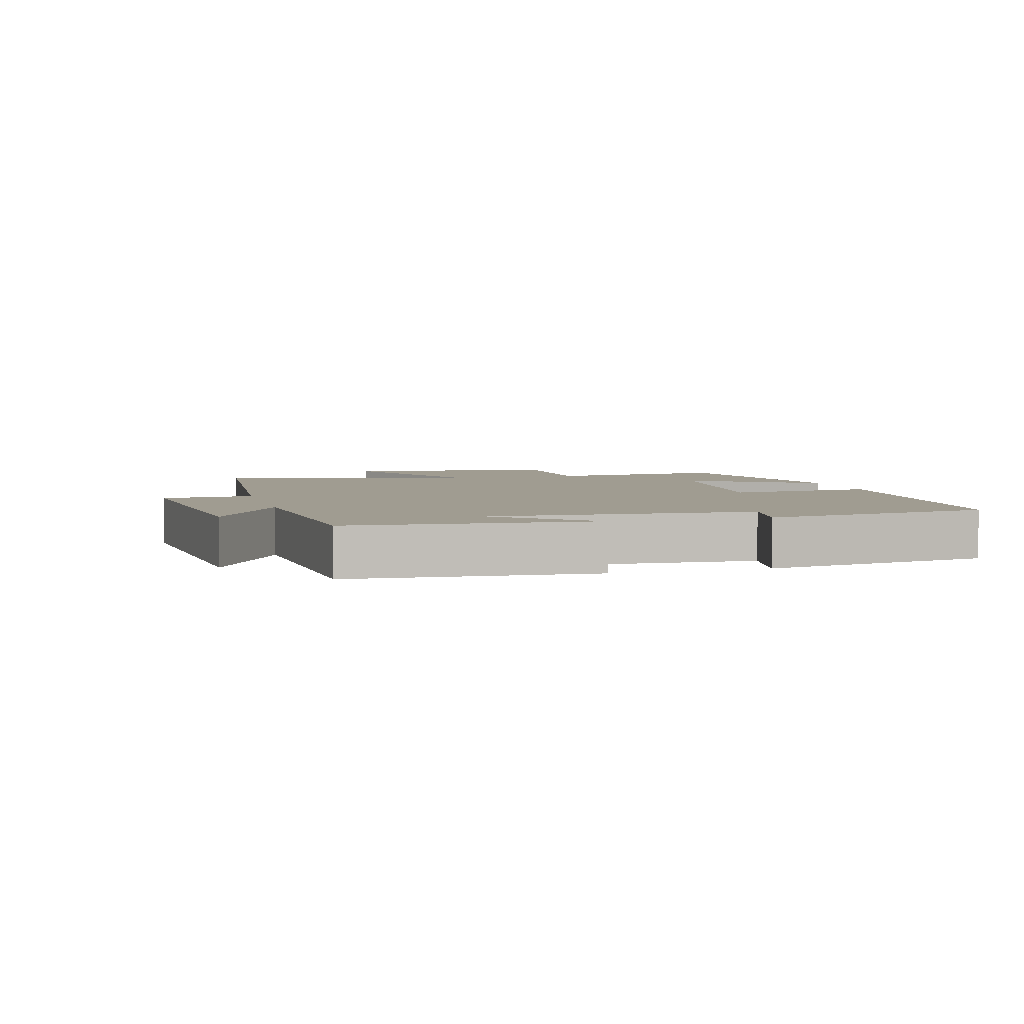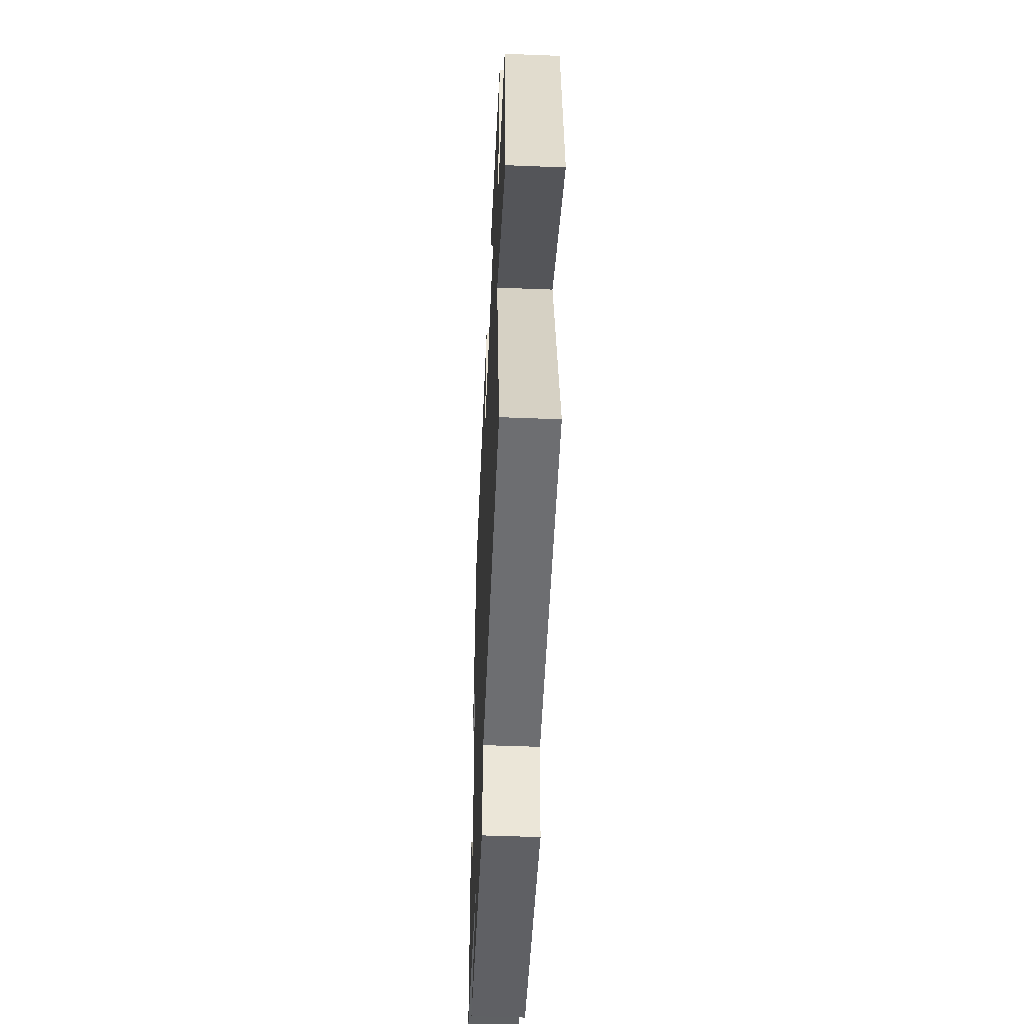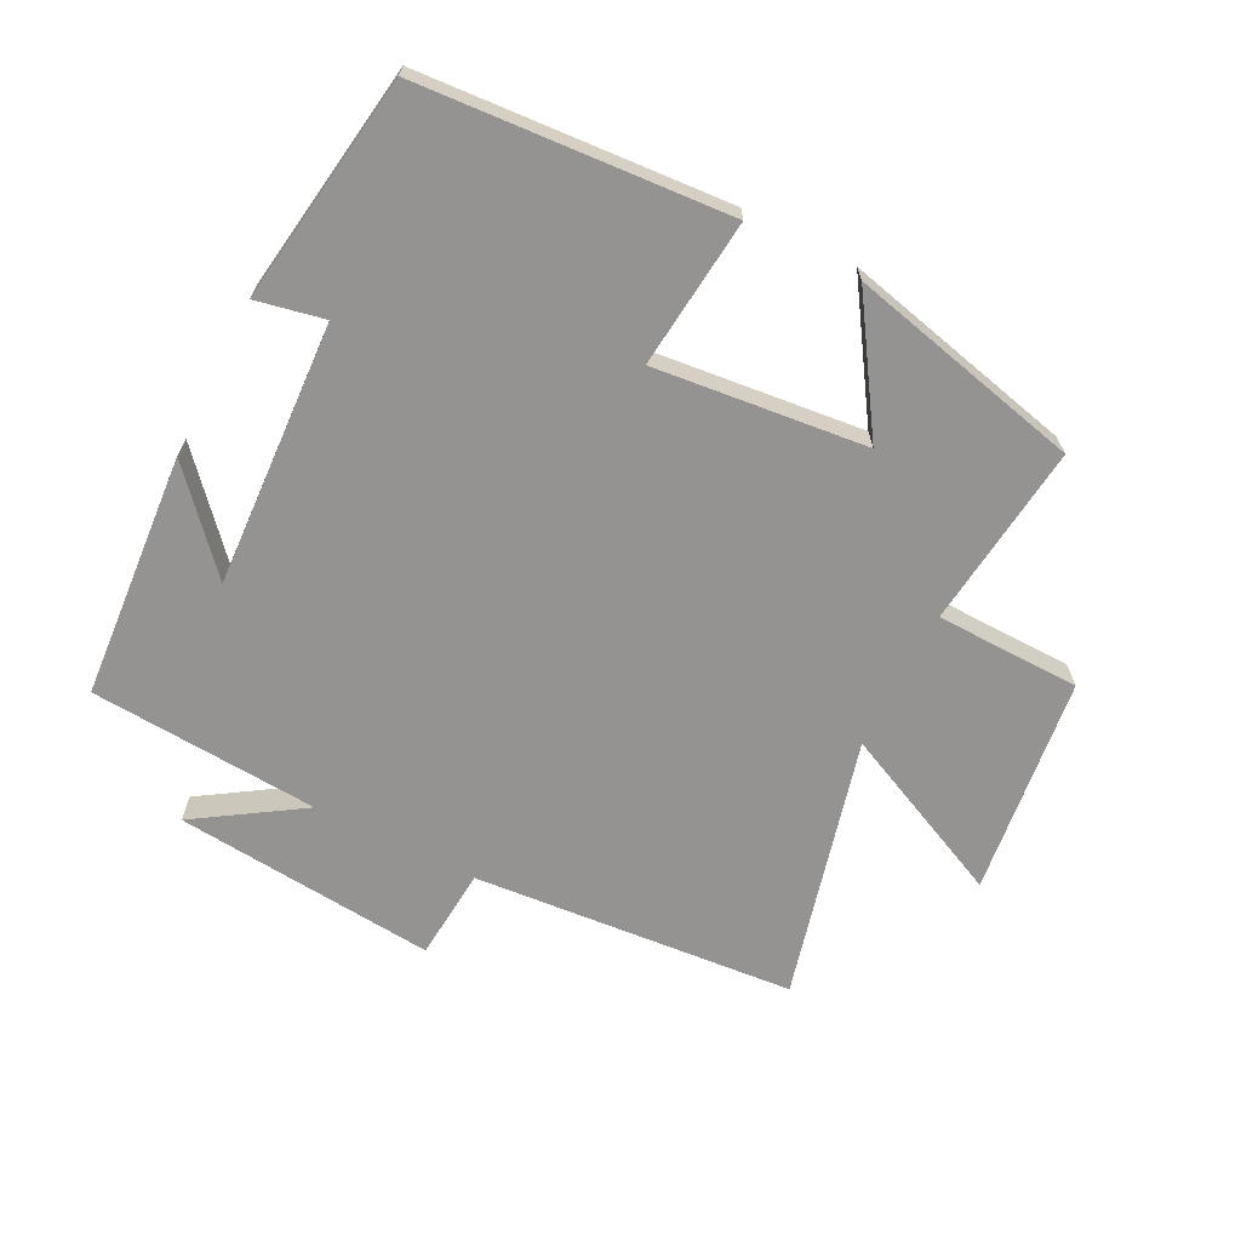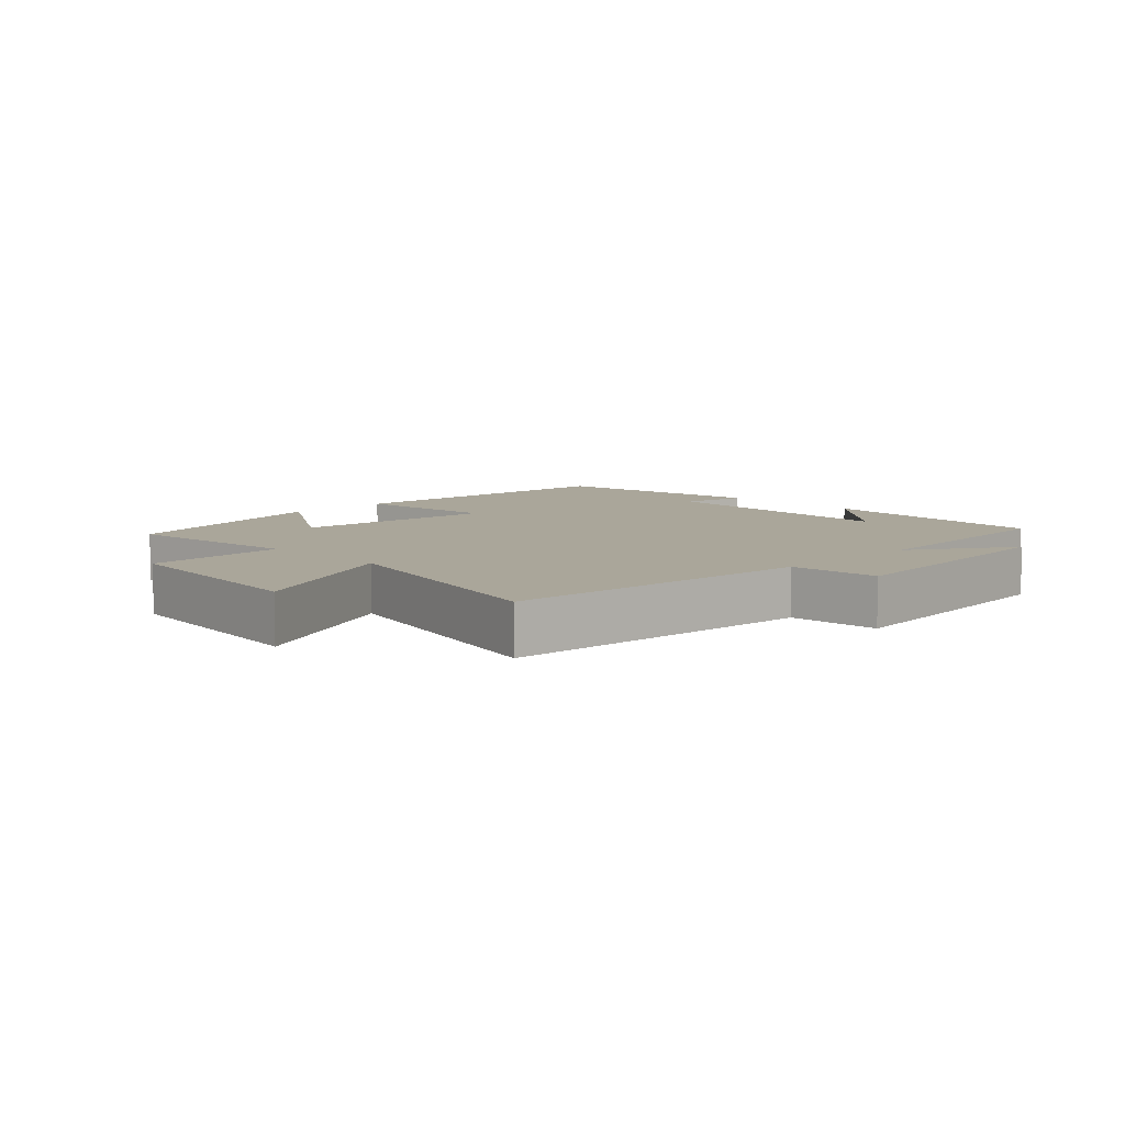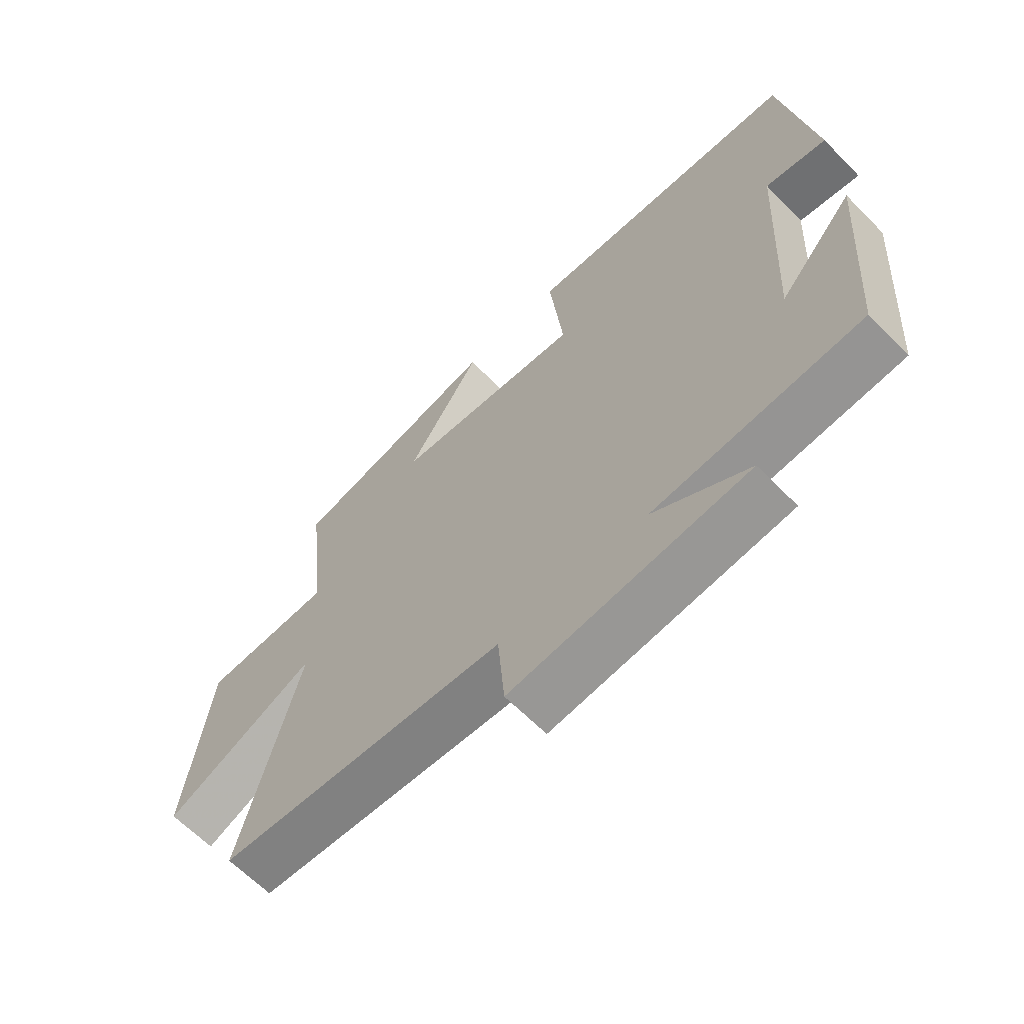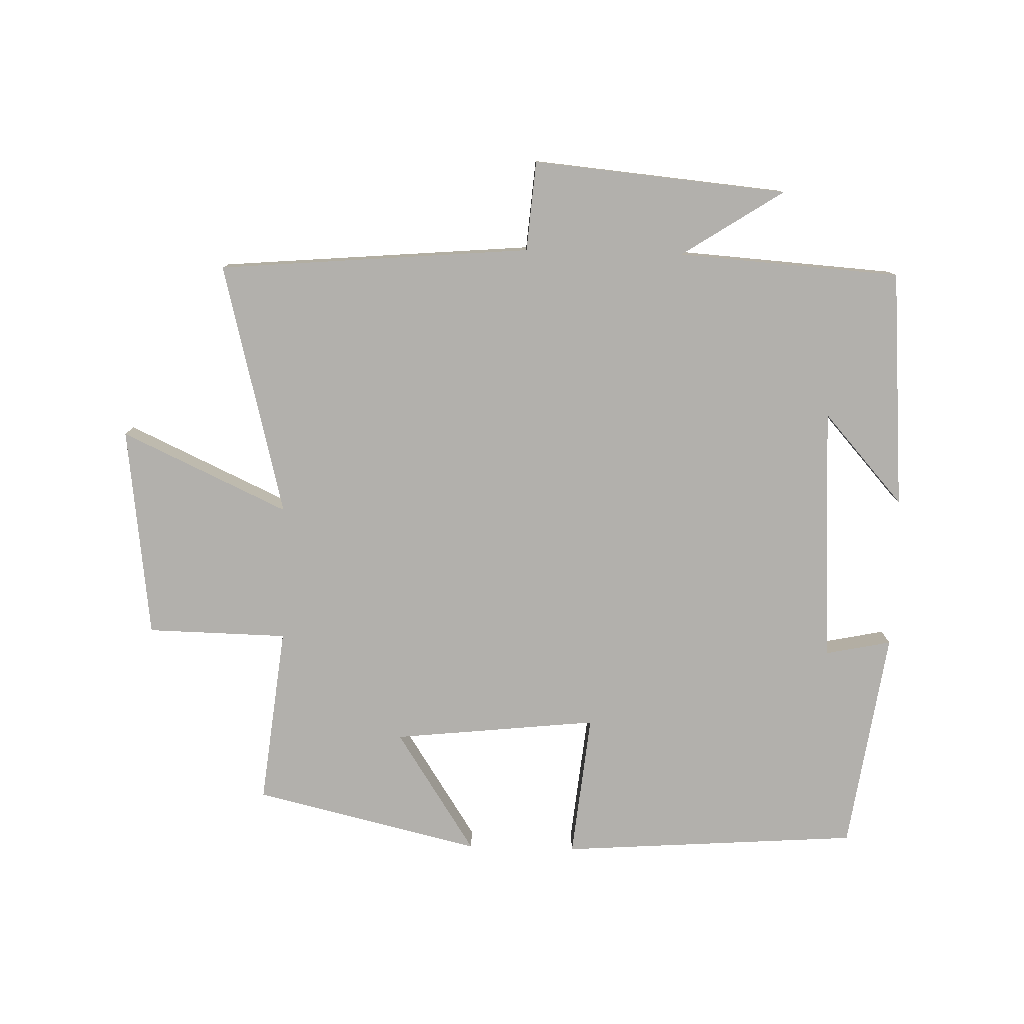
<metadata>
{"format":"obj","ext":"obj","renderer":"f3d","projection":"perspective","resolution":1024,"background":"white","views":[{"elev":4.4,"azim":-105.5,"up":"+Y"},{"elev":-49.5,"azim":87.5,"up":"+Z"},{"elev":-66.8,"azim":-27.0,"up":"+Y"},{"elev":7.8,"azim":135.2,"up":"+Y"},{"elev":-64.2,"azim":-135.5,"up":"+Z"},{"elev":-78.8,"azim":178.4,"up":"+Y"}]}
</metadata>
<code>
v -0.472 0.07 -0.477
v -0.5 0.07 -0.11
v -0.376 0.07 -0.249
v -0.398 0.07 0.147
v -0.5 0.07 0.126
v -0.45 0.07 0.467
v 0.011 0.07 0.5
v -0.012 0.07 0.277
v 0.304 0.07 0.311
v 0.181 0.07 0.5
v 0.531 0.07 0.418
v 0.5 0.07 0.143
v 0.716 0.07 0.139
v 0.756 0.07 -0.187
v 0.5 0.07 -0.069
v 0.599 0.07 -0.459
v 0.117 0.07 -0.5
v 0.106 0.07 -0.638
v -0.286 0.07 -0.602
v -0.129 0.07 -0.5
v -0.472 0 -0.477
v -0.5 0 -0.11
v -0.376 0 -0.249
v -0.398 0 0.147
v -0.5 0 0.126
v -0.45 0 0.467
v 0.011 0 0.5
v -0.012 0 0.277
v 0.304 0 0.311
v 0.181 0 0.5
v 0.531 0 0.418
v 0.5 0 0.143
v 0.716 0 0.139
v 0.756 0 -0.187
v 0.5 0 -0.069
v 0.599 0 -0.459
v 0.117 0 -0.5
v 0.106 0 -0.638
v -0.286 0 -0.602
v -0.129 0 -0.5
f 17 18 19 20
f 17 20 1
f 16 17 1
f 15 16 1
f 12 13 14 15
f 12 15 1
f 9 10 11 12
f 8 9 12 1
f 6 7 8
f 5 6 8
f 4 5 8
f 3 4 8
f 3 8 1
f 1 2 3
f 40 39 38 37
f 21 40 37
f 21 37 36
f 21 36 35
f 35 34 33 32
f 21 35 32
f 32 31 30 29
f 21 32 29 28
f 28 27 26
f 28 26 25
f 28 25 24
f 28 24 23
f 21 28 23
f 23 22 21
f 1 21 22 2
f 2 22 23 3
f 3 23 24 4
f 4 24 25 5
f 5 25 26 6
f 6 26 27 7
f 7 27 28 8
f 8 28 29 9
f 9 29 30 10
f 10 30 31 11
f 11 31 32 12
f 12 32 33 13
f 13 33 34 14
f 14 34 35 15
f 15 35 36 16
f 16 36 37 17
f 17 37 38 18
f 18 38 39 19
f 19 39 40 20
f 20 40 21 1

</code>
